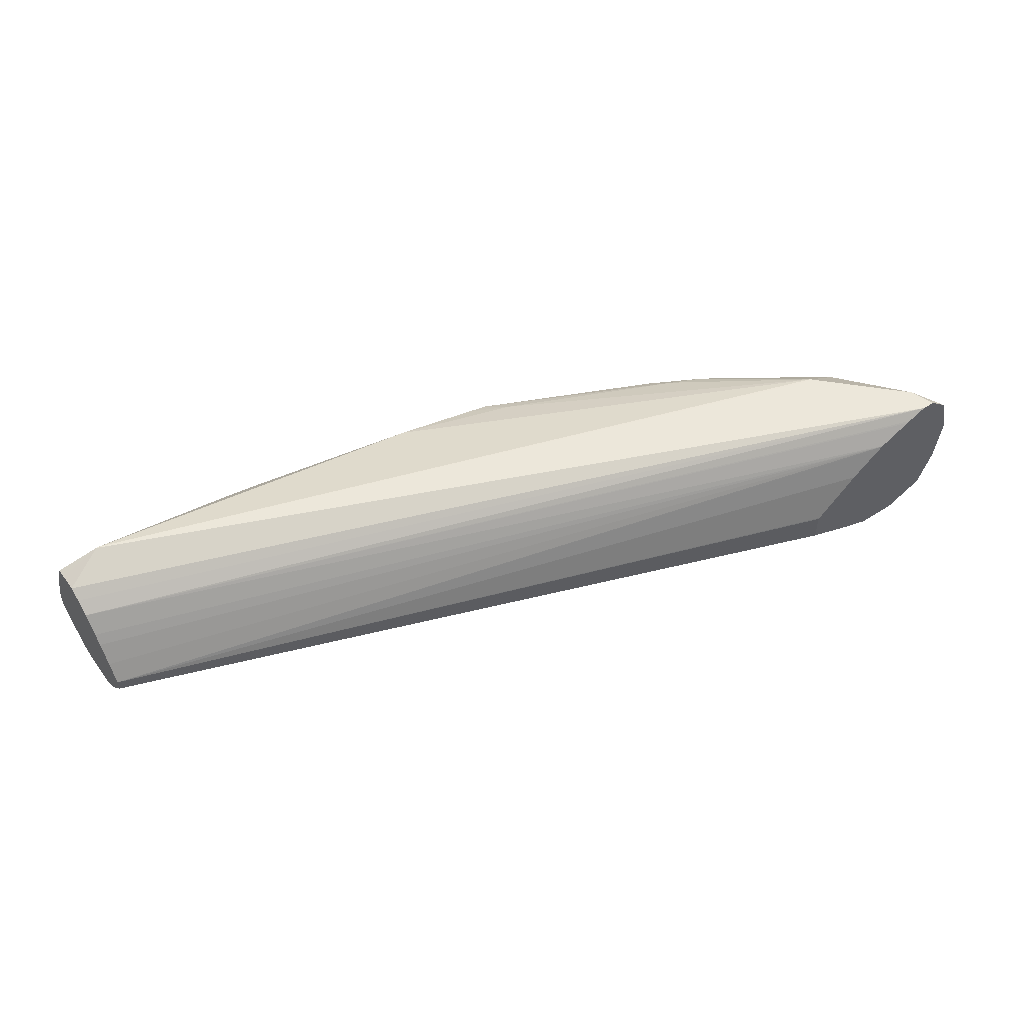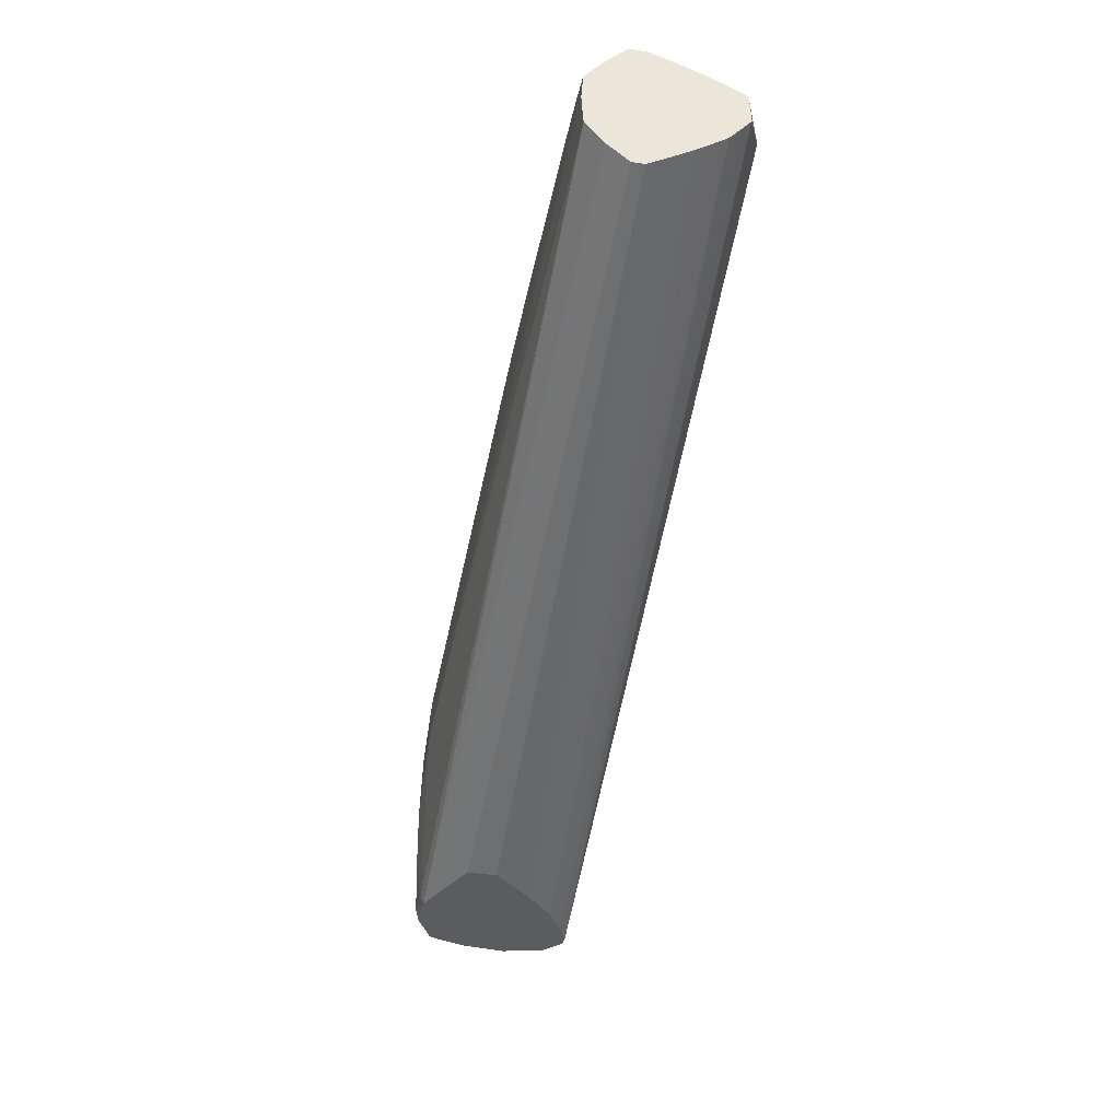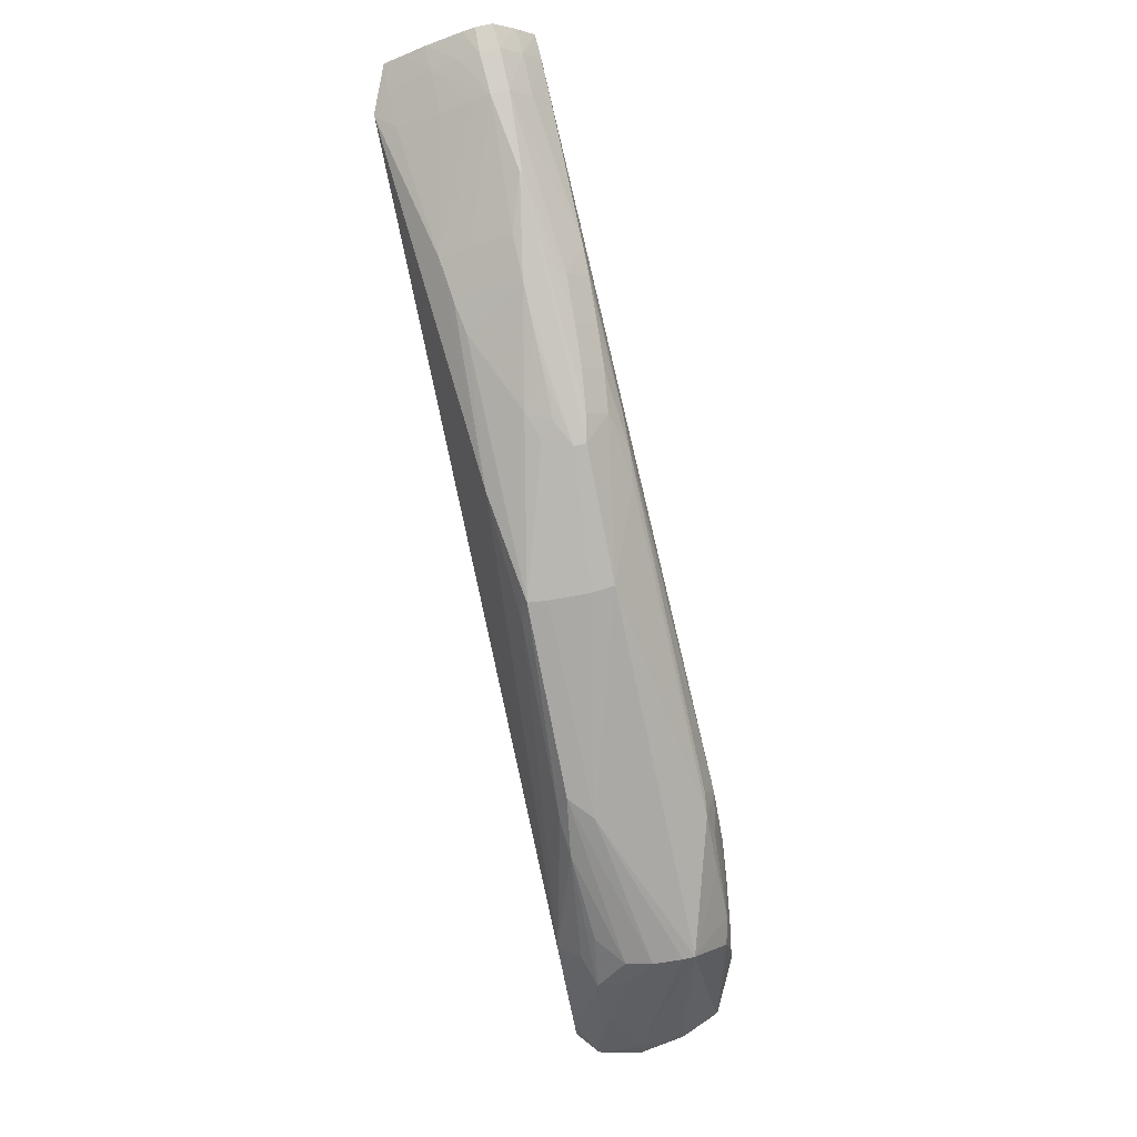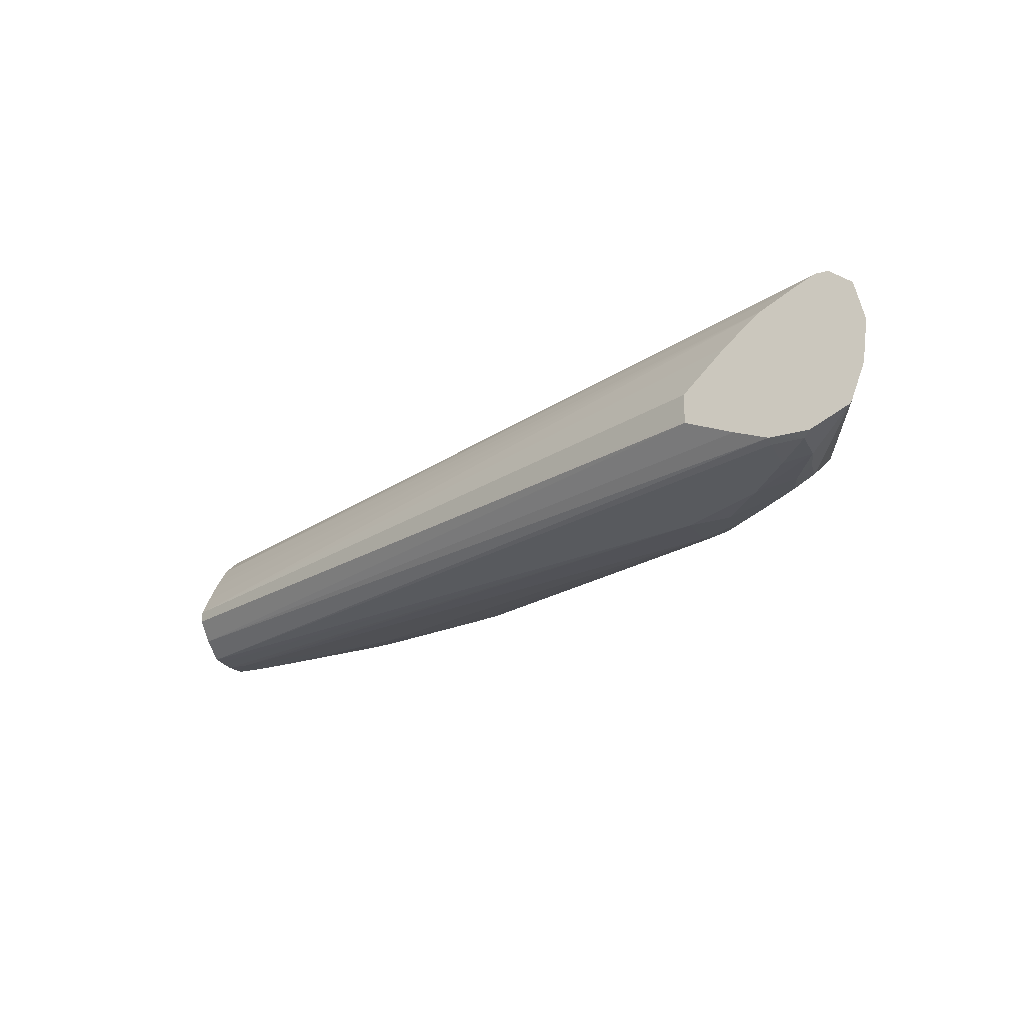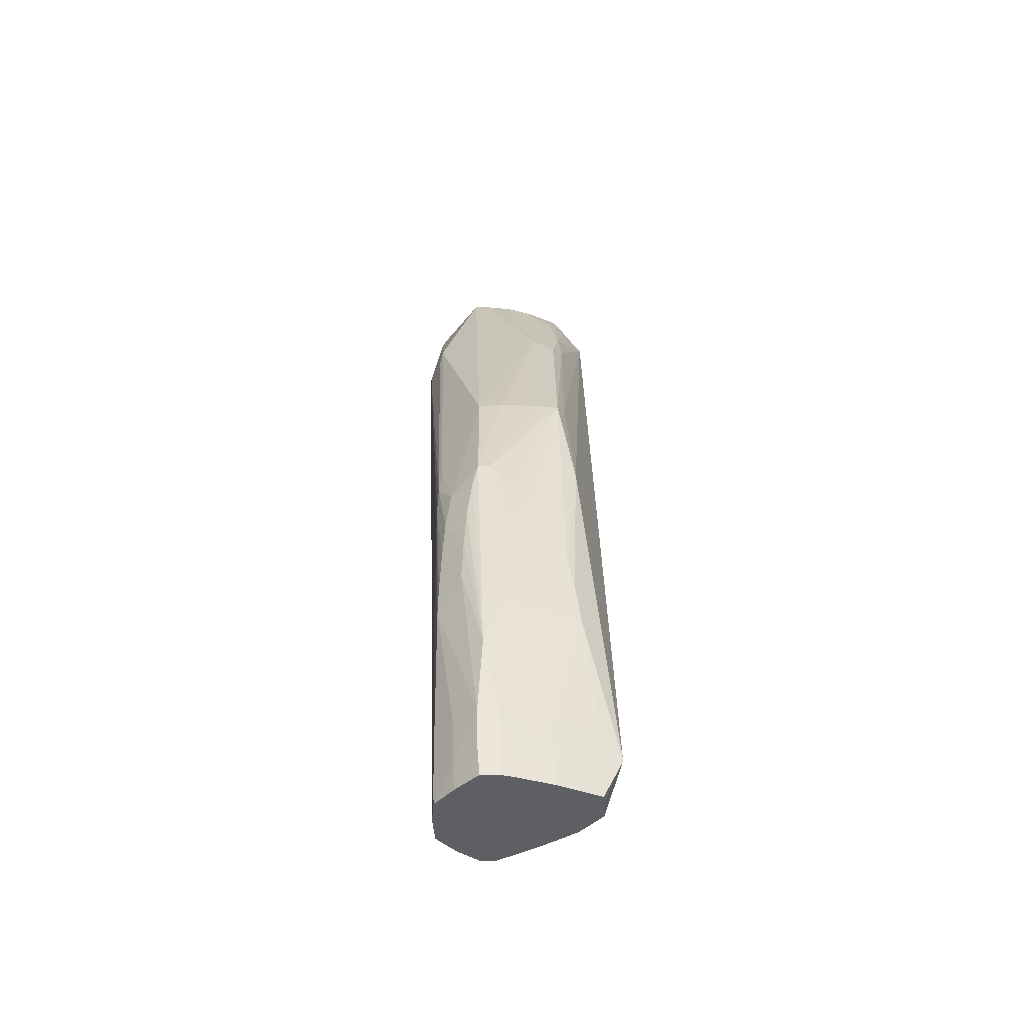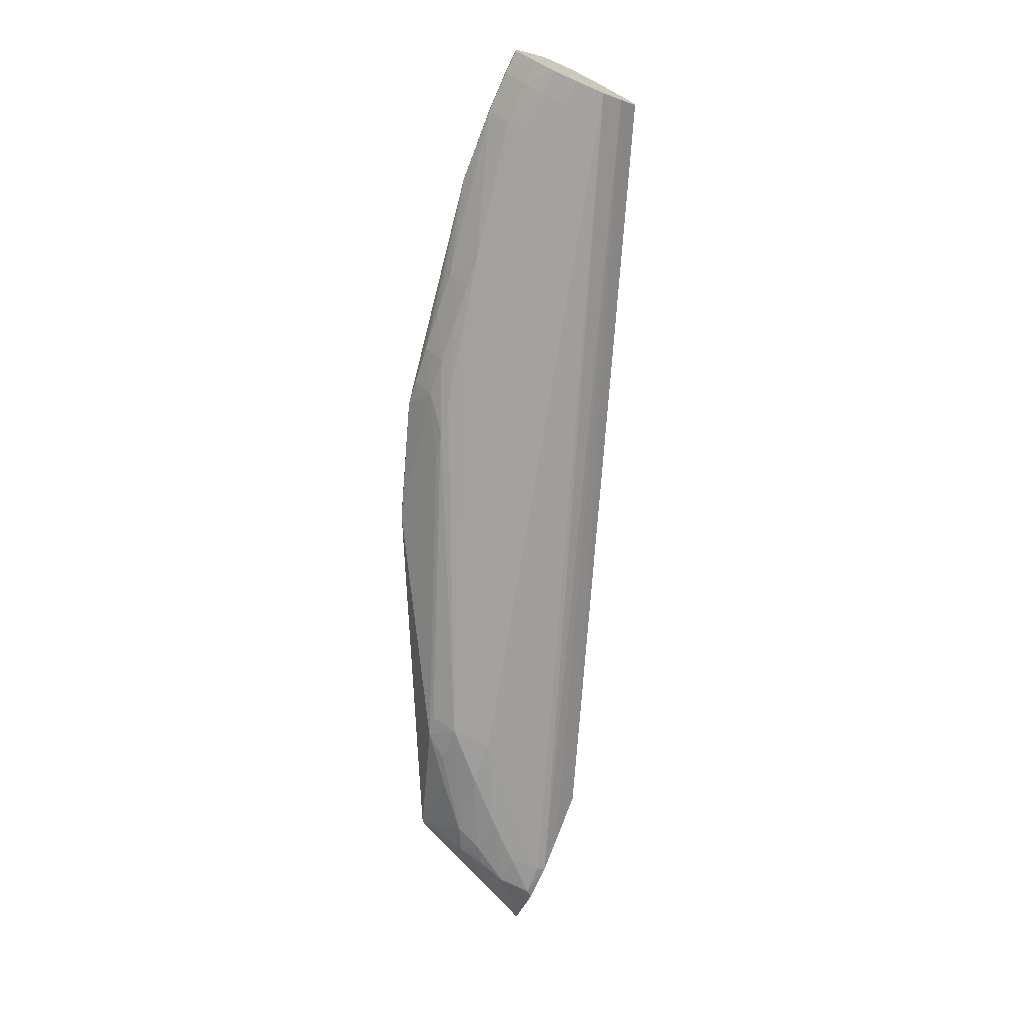
<metadata>
{"format":"obj","ext":"obj","renderer":"f3d","projection":"perspective","resolution":1024,"background":"white","views":[{"elev":51.5,"azim":144.9,"up":"+Y"},{"elev":-34.8,"azim":78.6,"up":"+Z"},{"elev":79.8,"azim":-102.8,"up":"+Z"},{"elev":-23.6,"azim":-154.2,"up":"+Y"},{"elev":48.3,"azim":88.9,"up":"+Z"},{"elev":-71.5,"azim":66.2,"up":"+Y"}]}
</metadata>
<code>
v -0.2953 0.008779 0.3037
v -0.2932 -0.006711 0.3037
v -0.2931 0.008793 0.309
v -0.2916 0.02481 0.3037
v -0.2927 -0.009236 0.3037
v -0.292 -0.006731 0.3066
v -0.2791 0.01864 0.3295
v -0.2628 -0.01684 0.3613
v -0.2628 -0.01226 0.3613
v -0.2908 0.02552 0.3044
v -0.2912 0.02553 0.3037
v -0.2873 -0.02317 0.3037
v -0.2824 0.02376 0.3192
v -0.2619 -0.0009922 0.3607
v -0.2667 0.00889 0.3511
v -0.2654 0.02053 0.3481
v -0.2614 -0.03066 0.3423
v -0.2514 -0.03286 0.3476
v -0.2338 -0.0323 0.3623
v -0.2143 -0.03197 0.3777
v -0.131 -0.01542 0.4268
v -0.2068 0.008717 0.3914
v -0.2797 0.03242 0.3133
v -0.2827 0.03249 0.3037
v -0.2866 -0.02397 0.3037
v -0.2596 0.008793 0.3593
v -0.1977 0.01698 0.3948
v -0.2485 0.01792 0.362
v -0.2172 0.02004 0.3814
v -0.2537 0.02418 0.3521
v -0.2484 0.03215 0.3453
v -0.2635 -0.03232 0.3313
v -0.2559 -0.03392 0.3366
v -0.223 -0.03753 0.3527
v -0.206 -0.03723 0.3691
v -0.2213 -0.03395 0.3683
v -0.2053 -0.03307 0.3796
v -0.08451 -0.03146 0.4276
v -0.09624 -0.03025 0.4247
v -0.1318 -0.006711 0.427
v -0.07256 -0.02632 0.4376
v -0.08284 -0.01609 0.4435
v -0.1984 0.008731 0.3953
v -0.2775 0.03242 0.3134
v -0.2776 0.03245 0.3037
v 0.0516 0.03097 0.4429
v 0.0516 0.03097 0.4428
v -0.2711 -0.03108 0.3037
v -0.2682 -0.03253 0.3066
v -0.2673 -0.03292 0.3199
v -0.2041 0.02113 0.3863
v -0.13 0.01593 0.4265
v -0.2453 0.03216 0.3453
v -0.2484 0.03217 0.3434
v -0.1368 0.01907 0.4182
v -0.08898 0.02152 0.4304
v 0.05061 0.03097 0.4429
v -0.2395 -0.03655 0.3362
v -0.2065 -0.03781 0.3527
v 0.058 -0.03258 0.4346
v -0.02365 -0.03239 0.4336
v -0.05731 -0.03213 0.4308
v -0.07263 -0.03194 0.4293
v -0.04107 -0.02962 0.4403
v -0.05721 -0.0284 0.439
v -0.0828 -0.01145 0.4435
v -0.131 0.008573 0.4268
v -0.05703 -0.02031 0.4465
v -0.07253 -0.01822 0.4448
v 0.01271 -0.01488 0.4596
v -0.2454 0.03217 0.3434
v -0.2698 0.02895 0.3037
v 0.06788 0.02414 0.4354
v 0.06788 0.02051 0.4311
v 0.06788 0.01604 0.426
v 0.06788 0.0236 0.4469
v 0.06788 0.02387 0.4429
v -0.2556 -0.03107 0.3037
v -0.2556 -0.0324 0.307
v -0.2553 -0.03457 0.3199
v -0.07793 -0.001192 0.4422
v -0.06712 0.002483 0.4434
v -0.03517 0.01596 0.4434
v -0.1219 0.01714 0.4272
v -0.02315 0.01791 0.4442
v -0.00673 0.01961 0.4451
v 0.04396 0.02416 0.446
v 0.05761 0.0246 0.4463
v 0.06788 -0.03166 0.4233
v 0.06788 -0.03194 0.4273
v 0.06788 -0.03237 0.4346
v 0.06788 -0.03192 0.4408
v 0.05811 -0.03172 0.4445
v 0.04208 -0.03162 0.4442
v -0.01238 -0.03095 0.4427
v -0.02358 -0.03057 0.4418
v -0.02351 -0.02243 0.4498
v -0.04085 -0.02149 0.4481
v 0.01275 -0.01408 0.4596
v -0.02337 -0.006917 0.4535
v -0.0405 -0.006876 0.4505
v -0.05678 -0.006855 0.4476
v -0.07253 -0.006442 0.4446
v 0.0248 -0.01577 0.4602
v -0.2687 0.02838 0.3037
v 0.06788 0.00838 0.4207
v -0.2553 0.02162 0.3037
v -0.2557 0.0218 0.3037
v 0.06788 0.01662 0.4502
v -0.2426 -0.02606 0.3037
v 0.06788 -0.02471 0.4151
v -0.006943 -0.006972 0.4554
v -0.006801 0.007967 0.4497
v 0.04215 -0.01023 0.461
v 0.04225 -0.00252 0.4578
v 0.04232 0.008105 0.4534
v 0.05857 0.008133 0.4541
v 0.06788 -0.03161 0.4443
v 0.05818 -0.02514 0.4527
v 0.04211 -0.02507 0.4525
v 0.04215 -0.01704 0.461
v 0.06788 0.004245 0.418
v -0.2545 0.02097 0.3037
v 0.06788 -0.00391 0.4131
v 0.06788 -0.01188 0.4085
v 0.06788 0.008105 0.4542
v -0.241 -0.02539 0.3037
v 0.06788 -0.01656 0.4085
v -0.2242 -0.0183 0.3037
v -0.2237 -0.01807 0.3037
v 0.05821 -0.01707 0.461
v 0.05829 -0.009794 0.461
v 0.05843 -0.002031 0.4582
v 0.06788 -0.02463 0.4525
v -0.2413 0.01035 0.3037
v -0.2238 -0.006256 0.3037
v -0.2242 -0.005837 0.3037
v 0.06788 -0.002506 0.4581
v -0.2237 -0.0169 0.3037
v 0.06788 -0.01652 0.4607
v 0.06788 -0.01381 0.4607
v 0.06788 -0.01031 0.4607
v 0.06788 -0.005527 0.4592
f 1 2 3
f 1 3 4
f 1 4 11
f 1 11 24
f 1 24 45
f 1 45 72
f 1 72 105
f 1 105 108
f 1 108 107
f 1 107 123
f 1 123 135
f 1 135 137
f 1 137 136
f 1 136 139
f 1 139 130
f 1 130 129
f 1 129 127
f 1 127 110
f 1 110 78
f 1 78 48
f 1 48 25
f 1 25 12
f 1 12 5
f 1 5 2
f 2 5 6
f 2 6 3
f 3 7 4
f 3 6 8
f 3 8 9
f 3 9 7
f 4 10 11
f 4 7 10
f 5 12 8
f 5 8 6
f 7 13 10
f 7 9 14
f 7 14 15
f 7 15 16
f 7 16 13
f 8 12 17
f 8 17 18
f 8 18 19
f 8 19 20
f 8 20 21
f 8 21 22
f 8 22 9
f 9 22 14
f 10 13 23
f 10 23 11
f 11 23 24
f 12 25 17
f 13 16 23
f 14 26 16
f 14 16 15
f 14 22 27
f 14 27 26
f 16 26 28
f 16 28 29
f 16 29 30
f 16 30 31
f 16 31 23
f 17 25 32
f 17 32 33
f 17 33 18
f 18 33 34
f 18 34 35
f 18 35 36
f 18 36 19
f 19 36 20
f 20 36 35
f 20 35 37
f 20 37 38
f 20 38 39
f 20 39 21
f 21 40 22
f 21 39 41
f 21 41 42
f 21 42 40
f 22 40 43
f 22 43 27
f 23 31 44
f 23 44 24
f 24 44 46
f 24 46 47
f 24 47 45
f 25 48 49
f 25 49 50
f 25 50 32
f 26 27 29
f 26 29 28
f 27 51 29
f 27 43 52
f 27 52 51
f 29 51 31
f 29 31 30
f 31 53 54
f 31 54 44
f 31 51 55
f 31 55 56
f 31 56 57
f 31 57 53
f 32 50 33
f 33 50 58
f 33 58 34
f 34 58 59
f 34 59 35
f 35 59 60
f 35 60 61
f 35 61 62
f 35 62 63
f 35 63 38
f 35 38 37
f 38 63 64
f 38 64 65
f 38 65 41
f 38 41 39
f 40 42 66
f 40 66 67
f 40 67 43
f 41 65 68
f 41 68 69
f 41 69 42
f 42 69 70
f 42 70 66
f 43 67 52
f 44 54 53
f 44 53 71
f 44 71 46
f 45 47 73
f 45 73 74
f 45 74 75
f 45 75 72
f 46 71 53
f 46 53 57
f 46 57 76
f 46 76 77
f 46 77 73
f 46 73 47
f 48 78 49
f 49 78 79
f 49 79 80
f 49 80 50
f 50 80 58
f 51 52 55
f 52 66 81
f 52 81 82
f 52 82 83
f 52 83 84
f 52 84 55
f 52 67 66
f 55 84 56
f 56 84 83
f 56 83 85
f 56 85 86
f 56 86 57
f 57 86 87
f 57 87 88
f 57 88 76
f 58 80 59
f 59 80 79
f 59 79 89
f 59 89 90
f 59 90 91
f 59 91 60
f 60 91 92
f 60 92 93
f 60 93 61
f 61 93 94
f 61 94 95
f 61 95 62
f 62 95 63
f 63 95 96
f 63 96 64
f 64 96 97
f 64 97 98
f 64 98 65
f 65 98 68
f 66 70 99
f 66 99 100
f 66 100 101
f 66 101 102
f 66 102 103
f 66 103 81
f 68 98 70
f 68 70 69
f 70 98 97
f 70 97 104
f 70 104 99
f 72 75 105
f 73 77 76
f 73 76 109
f 73 109 126
f 73 126 138
f 73 138 143
f 73 143 142
f 73 142 141
f 73 141 140
f 73 140 134
f 73 134 118
f 73 118 92
f 73 92 91
f 73 91 90
f 73 90 89
f 73 89 111
f 73 111 128
f 73 128 125
f 73 125 124
f 73 124 122
f 73 122 106
f 73 106 75
f 73 75 74
f 75 106 107
f 75 107 108
f 75 108 105
f 76 88 109
f 78 110 111
f 78 111 89
f 78 89 79
f 81 103 82
f 82 103 102
f 82 102 101
f 82 101 100
f 82 100 83
f 83 100 85
f 85 112 113
f 85 113 86
f 85 100 112
f 86 113 114
f 86 114 115
f 86 115 116
f 86 116 87
f 87 116 117
f 87 117 88
f 88 117 109
f 92 118 93
f 93 118 119
f 93 119 120
f 93 120 94
f 94 120 95
f 95 120 121
f 95 121 97
f 95 97 96
f 97 121 104
f 99 112 100
f 99 104 114
f 99 114 112
f 104 121 114
f 106 122 107
f 107 122 124
f 107 124 125
f 107 125 123
f 109 117 126
f 110 127 111
f 111 127 129
f 111 129 130
f 111 130 128
f 112 114 113
f 114 121 131
f 114 131 132
f 114 132 133
f 114 133 117
f 114 117 115
f 115 117 116
f 117 133 126
f 118 134 119
f 119 131 121
f 119 121 120
f 119 134 131
f 123 125 135
f 125 128 136
f 125 136 137
f 125 137 135
f 126 133 138
f 128 130 139
f 128 139 136
f 131 134 140
f 131 140 141
f 131 141 132
f 132 141 142
f 132 142 143
f 132 143 138
f 132 138 133

</code>
